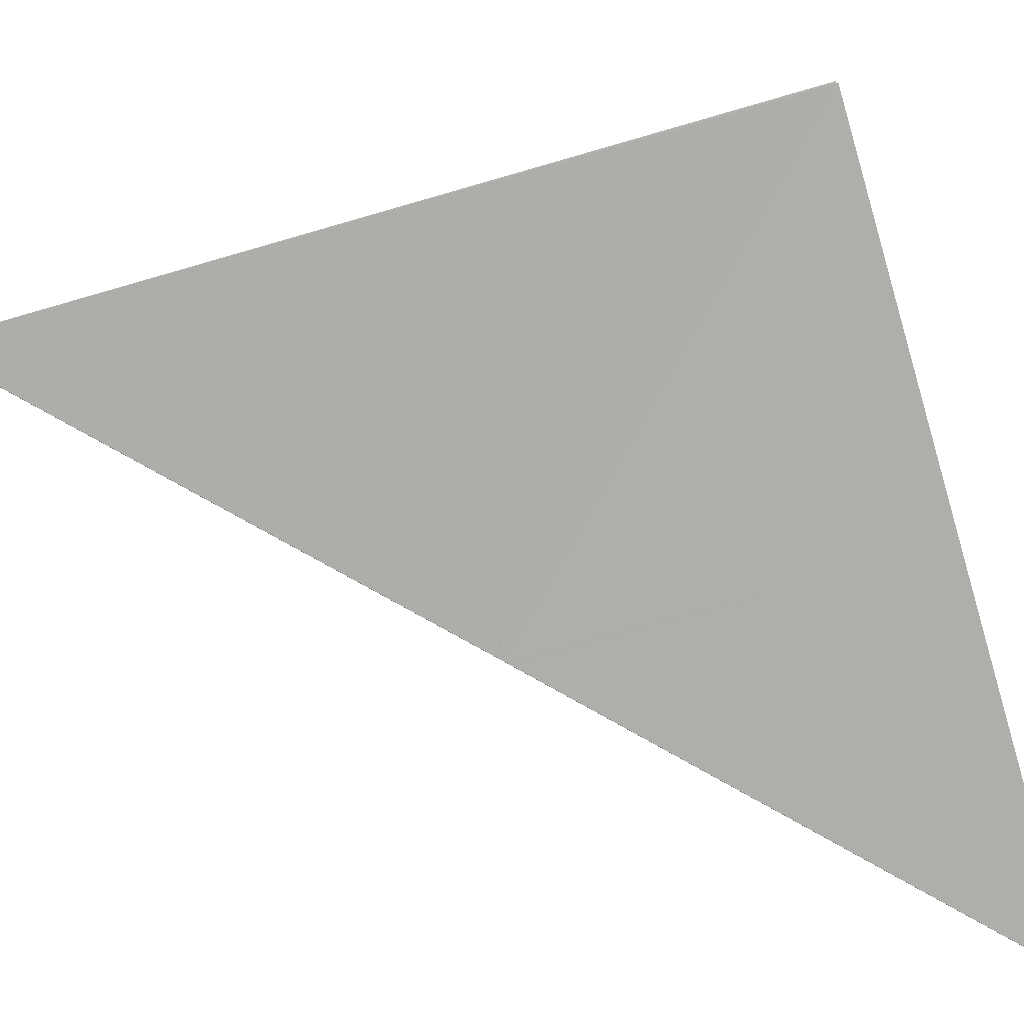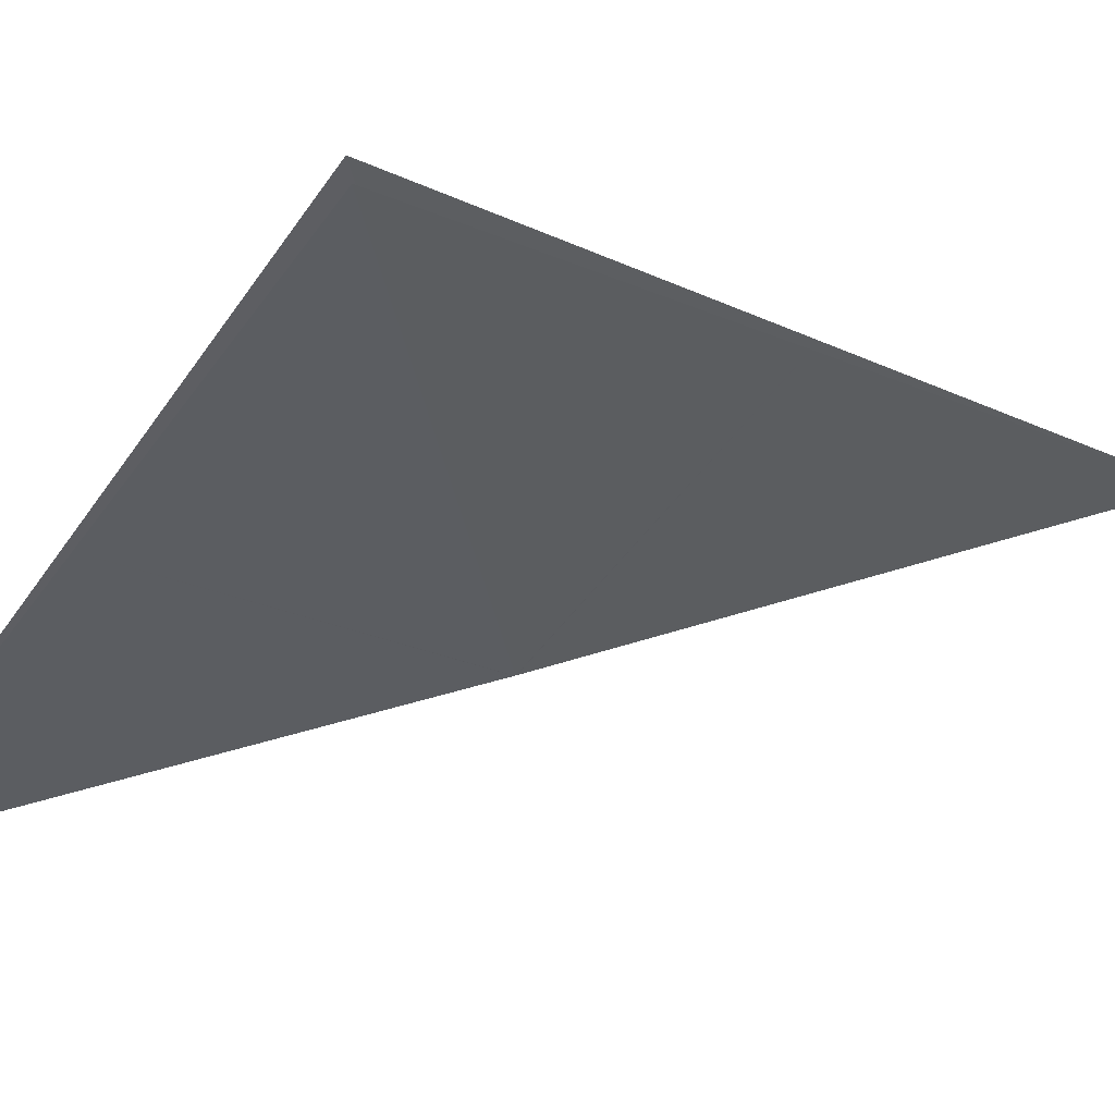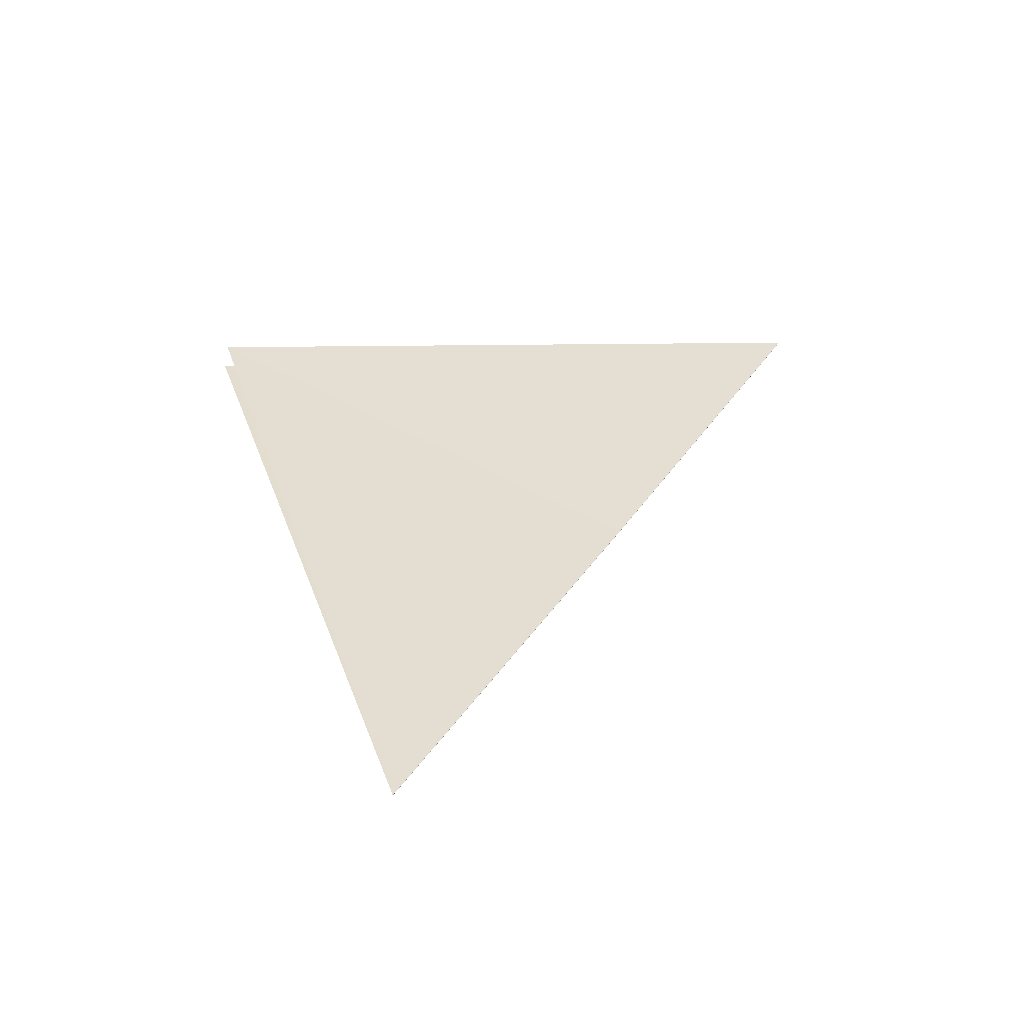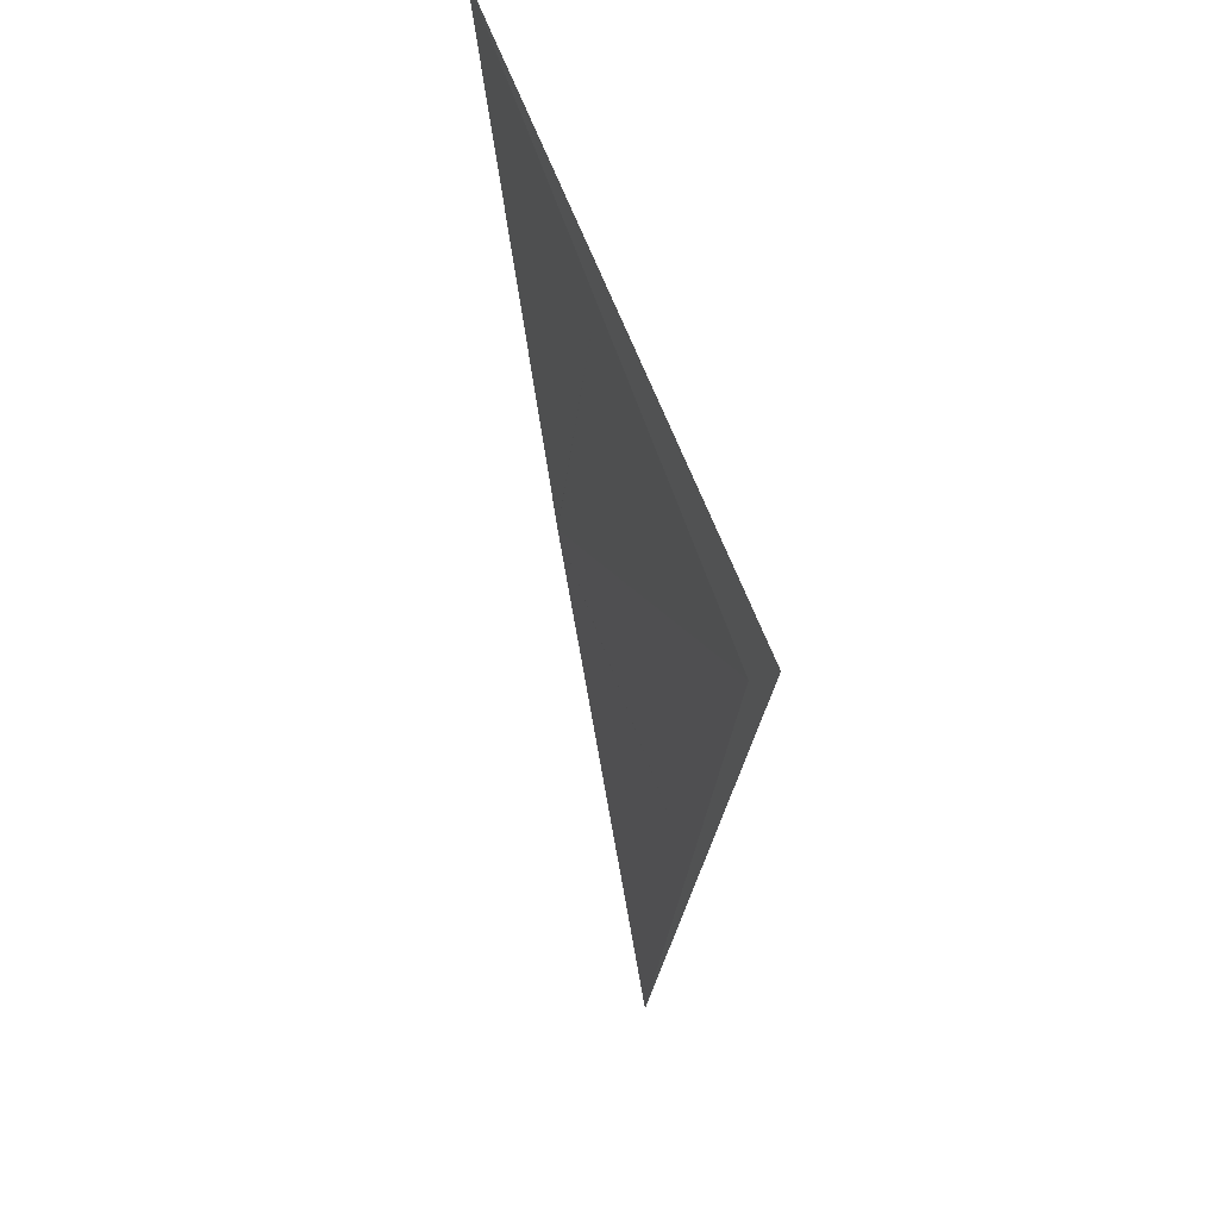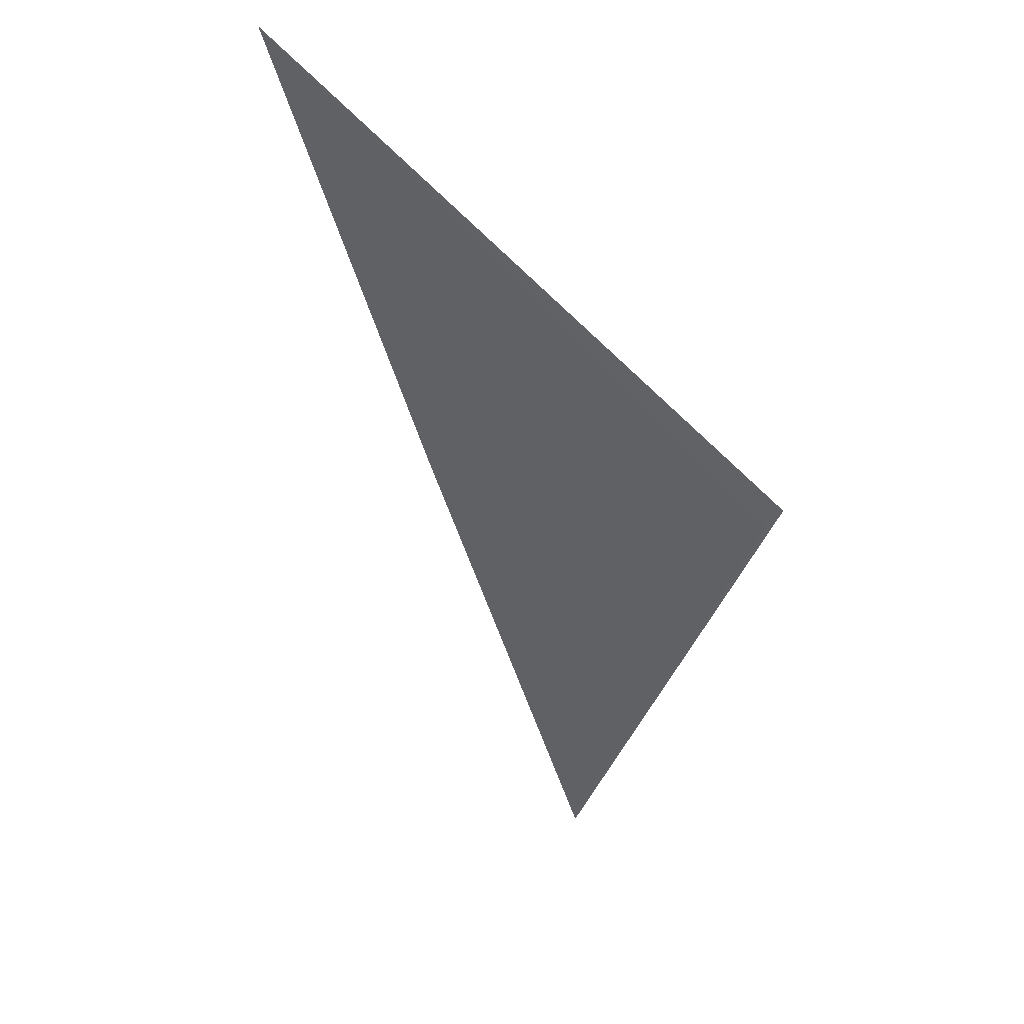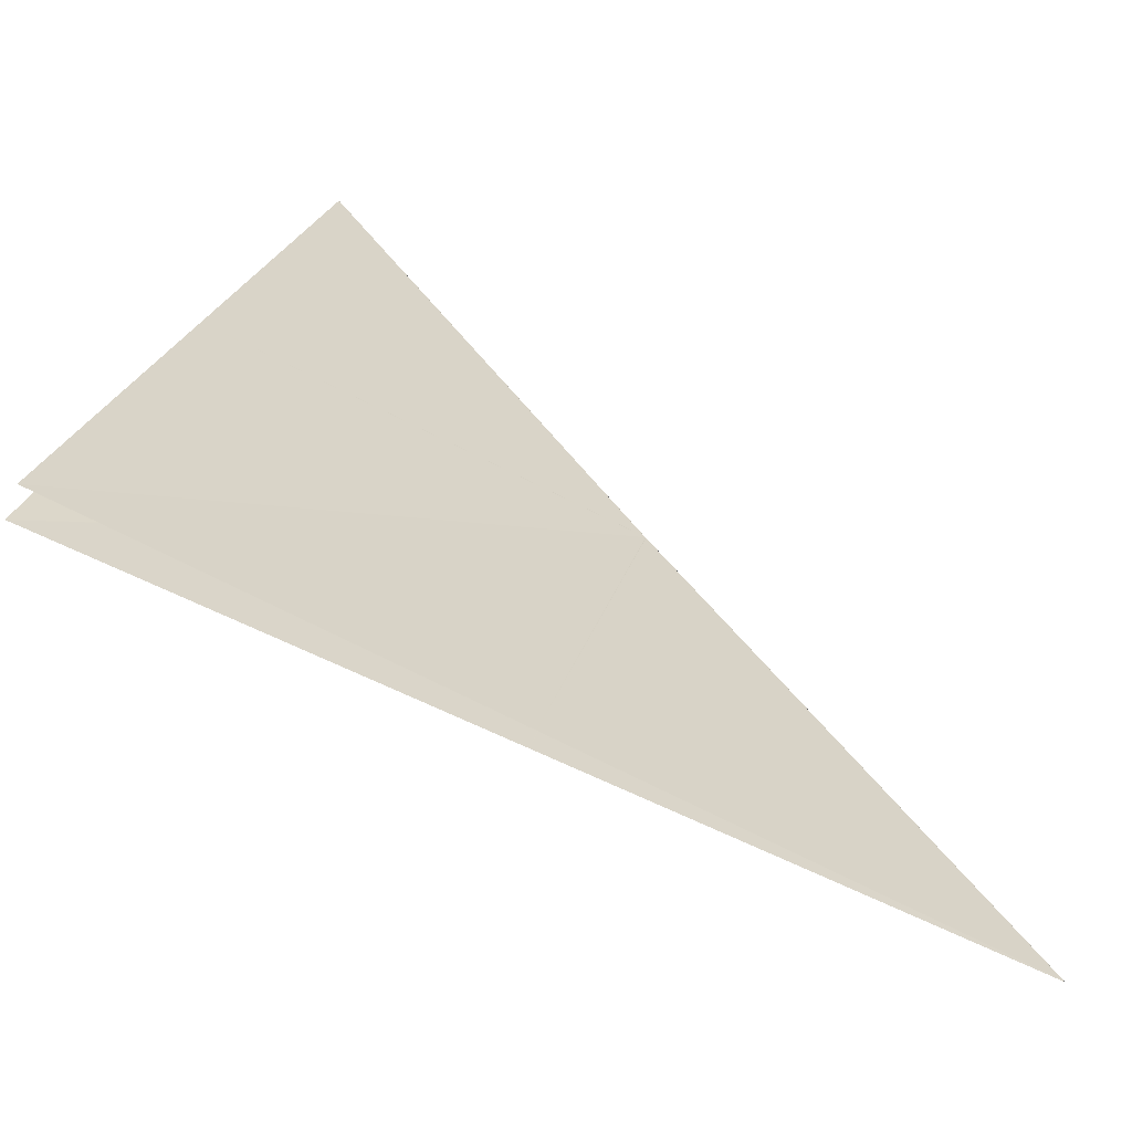
<metadata>
{"format":"obj","ext":"obj","renderer":"f3d","projection":"perspective","resolution":1024,"background":"white","views":[{"elev":65.2,"azim":92.9,"up":"+Z"},{"elev":-7.9,"azim":-108.9,"up":"+Z"},{"elev":-54.0,"azim":25.0,"up":"+Y"},{"elev":43.3,"azim":-75.7,"up":"+Y"},{"elev":45.6,"azim":-101.7,"up":"+Y"},{"elev":56.0,"azim":-52.5,"up":"+Z"}]}
</metadata>
<code>
v -0.005241 0.001463 -0.009298
v -0.005242 0.001462 -0.009297
v -0.005243 0.00146 -0.009296
v -0.00131 0.003041 -0.01194
v -0.001311 0.00304 -0.01194
v -5.256e-06 -0.001696 -0.01282
v -3.482e-06 -0.001696 -0.01282
v -4.913e-06 -0.001698 -0.01282
v -2.878e-06 -0.001699 -0.01282
v -2.24e-06 -0.001702 -0.01282
v -4.919e-06 -0.0017 -0.01282
v -6.87e-06 -0.001697 -0.01282
v -6.89e-06 -0.001695 -0.01282
v -5.947e-06 -0.001694 -0.01282
v -4.252e-06 -0.001694 -0.01282
v -4.747e-07 -0.0017 -0.01282
v -1.713e-06 -0.001697 -0.01282
v -7.375e-06 -0.001699 -0.01282
v -0.00524 0.001464 -0.009299
v -7.433e-06 -0.001693 -0.01282
v -0.001314 0.003039 -0.01194
v -2.602e-06 -0.001694 -0.01282
v -0.001313 0.00304 -0.01194
v 4.742e-07 -0.001702 -0.01282
v -0.005244 0.001458 -0.009296
v -0.003904 -0.003279 -0.01013
v -0.003903 -0.00328 -0.01013
v -0.003903 -0.003282 -0.01013
v -7.997e-06 -0.001702 -0.01282
v -6.322e-06 -0.001701 -0.01282
v -6.449e-06 -0.001704 -0.01282
v -4.38e-06 -0.001703 -0.01282
v -2.206e-06 -0.001704 -0.01282
v -5.181e-06 -0.001705 -0.01282
v -8.573e-06 -0.001704 -0.01282
v -9.809e-06 -0.001703 -0.01282
v -9.727e-06 -0.001701 -0.01282
v -8.346e-06 -0.0017 -0.01282
v -7.791e-06 -0.001706 -0.01282
v -0.005244 0.001456 -0.009296
v -0.003904 -0.003277 -0.01013
v -1.131e-05 -0.001702 -0.01282
v -0.005243 0.001455 -0.009296
v -0.002562 -0.008019 -0.01096
v -8.501e-06 -0.001712 -0.01282
v -0.003901 -0.003287 -0.01013
v -0.003902 -0.003284 -0.01013
v -0.003902 -0.003285 -0.01013
v -5.862e-06 -0.001709 -0.01282
v -5.329e-06 -0.001707 -0.01282
v -3.715e-06 -0.001709 -0.01282
v -2.86e-06 -0.001706 -0.01282
v -4.766e-06 -0.001711 -0.01282
v -6.801e-06 -0.001711 -0.01282
v -7.753e-06 -0.00171 -0.01282
v -7.504e-06 -0.001708 -0.01282
v -1.945e-06 -0.001708 -0.01282
v -7.411e-07 -0.001705 -0.01282
v -0.002561 -0.00802 -0.01096
v -0.00256 -0.008021 -0.01096
v -0.002559 -0.008022 -0.01096
v -3.143e-06 -0.001711 -0.01282
v -0.003792 -0.003285 -0.009976
v -0.003792 -0.003283 -0.009976
v -0.003793 -0.003281 -0.009976
v -0.003792 -0.003286 -0.009977
v -4.552e-06 -0.001712 -0.01281
v -0.002558 -0.008019 -0.01096
v -2.357e-06 -0.001709 -0.01282
v -1.614e-06 -0.001709 -0.01282
v -1.674e-06 -0.001707 -0.01282
v -6.359e-07 -0.001706 -0.01282
v 3.036e-07 -0.001704 -0.01282
v -1.304e-06 -0.001705 -0.01282
v -3.537e-06 -0.001708 -0.01282
v -3.805e-06 -0.00171 -0.01282
v -3.229e-06 -0.001711 -0.01282
v -2.577e-06 -0.001711 -0.01282
v -3.789e-06 -0.001706 -0.01282
v -0.002558 -0.008021 -0.01096
v -0.002558 -0.00802 -0.01096
v -0.005028 0.001457 -0.008995
v -0.005028 0.001458 -0.008995
v -0.005028 0.001459 -0.008995
v -0.003793 -0.00328 -0.009975
v -3.944e-06 -0.001702 -0.01281
v -0.005028 0.001456 -0.008995
v -7.142e-06 -0.001702 -0.01281
v -0.003794 -0.003276 -0.009975
v -2.462e-06 -0.001704 -0.01282
v -2.316e-06 -0.001701 -0.01282
v -4.735e-07 -0.001703 -0.01282
v 1.017e-06 -0.001702 -0.01282
v -9.49e-07 -0.0017 -0.01282
v -4.259e-06 -0.0017 -0.01281
v -5.604e-06 -0.001701 -0.01281
v -5.698e-06 -0.001703 -0.01281
v -4.522e-06 -0.001704 -0.01281
v -3.306e-06 -0.001699 -0.01282
v -0.003794 -0.003278 -0.009975
v -0.001204 0.003038 -0.01179
v -0.001203 0.003038 -0.01179
v -0.001201 0.003039 -0.01179
v -0.005028 0.001459 -0.008995
v -1.232e-06 -0.001696 -0.01282
v -9.226e-07 -0.001698 -0.01282
v 4.742e-07 -0.001696 -0.01282
v 1.014e-06 -0.001699 -0.01282
v -0.001205 0.003037 -0.01179
v -3.305e-06 -0.001693 -0.01282
v -0.005026 0.00146 -0.008997
v 2.023e-06 -0.0017 -0.01282
v 2.129e-06 -0.001697 -0.01282
v -2.422e-07 -0.001694 -0.01282
v -1.878e-06 -0.001694 -0.01282
v -2.799e-06 -0.001695 -0.01282
v -2.8e-06 -0.001697 -0.01282
v 1.359e-06 -0.001694 -0.01282
v -0.005027 0.00146 -0.008996
v 0.002625 0.004618 -0.01459
v 0.002625 0.004618 -0.01459
v 0.002625 0.004618 -0.01459
v -0.0012 0.003039 -0.01179
v 4.194e-06 -0.001693 -0.01282
v 3.236e-06 -0.001695 -0.01282
v 3.943e-06 -0.001695 -0.01282
v 2.963e-06 -0.001698 -0.01282
v 1.699e-06 -0.001699 -0.01282
v 2.93e-06 -0.001696 -0.01282
v 4.947e-06 -0.001693 -0.01282
v 0.002623 0.004618 -0.01458
v 4.717e-06 -0.001689 -0.01282
v -0.001197 0.003041 -0.01179
v 4.985e-06 -0.001691 -0.01282
v 3.986e-06 -0.001691 -0.01282
v 2.808e-06 -0.001693 -0.01282
v 4.159e-06 -0.001693 -0.01282
v -0.001199 0.00304 -0.01179
v -0.001307 0.003042 -0.01195
v -0.001309 0.003042 -0.01195
v 0.002623 0.004618 -0.01459
v 7.246e-07 -0.001693 -0.01283
v 1.863e-06 -0.001695 -0.01283
v -3.817e-07 -0.001695 -0.01283
v 7.594e-07 -0.001698 -0.01282
v -1.118e-06 -0.001693 -0.01283
v 7.862e-08 -0.001691 -0.01283
v 1.45e-06 -0.001691 -0.01283
v 2.78e-06 -0.001693 -0.01283
v -0.001306 0.003043 -0.01195
v 8.09e-07 -0.001689 -0.01283
v 0.002619 0.004618 -0.01459
v 0.002621 0.004618 -0.01459
o Octagon_web
f 15 5 4 22
f 19 21 20
f 14 23 5 15
f 13 1 19 20
f 12 2 1 13
f 18 3 2 12
f 14 6 13 20
f 15 7 6 14
f 6 8 12 13
f 7 9 8 6
f 20 21 23 14
f 17 7 15 22
f 8 11 18 12
f 9 10 11 8
f 16 9 7 17
f 24 10 9 16
f 41 43 42
f 38 25 3 18
f 37 40 25 38
f 36 26 41 42
f 35 27 26 36
f 39 28 27 35
f 37 29 36 42
f 38 30 29 37
f 29 31 35 36
f 42 43 40 37
f 30 32 31 29
f 11 30 38 18
f 31 34 39 35
f 32 33 34 31
f 10 32 30 11
f 24 33 32 10
f 54 59 44 45
f 53 60 59 54
f 62 61 60 53
f 56 47 28 39
f 55 48 47 56
f 55 49 54 45
f 56 50 49 55
f 44 46 45
f 45 46 48 55
f 49 51 53 54
f 50 52 51 49
f 34 50 56 39
f 51 57 62 53
f 52 58 57 51
f 33 52 50 34
f 24 58 52 33
f 78 80 61 62
f 77 81 80 78
f 76 63 66 67
f 75 64 63 76
f 79 65 64 75
f 77 69 76 67
f 66 68 67
f 78 70 69 77
f 69 71 75 76
f 70 72 71 69
f 57 70 78 62
f 71 74 79 75
f 72 73 74 71
f 58 72 70 57
f 24 73 72 58
f 67 68 81 77
f 98 85 65 79
f 97 100 85 98
f 96 82 87 88
f 95 83 82 96
f 99 84 83 95
f 87 89 88
f 97 86 96 88
f 98 90 86 97
f 86 91 95 96
f 90 92 91 86
f 74 90 98 79
f 91 94 99 95
f 92 93 94 91
f 73 92 90 74
f 88 89 100 97
f 24 93 92 73
f 117 104 84 99
f 116 119 104 117
f 115 101 109 110
f 114 102 101 115
f 109 111 110
f 118 103 102 114
f 116 105 115 110
f 117 106 105 116
f 105 107 114 115
f 106 108 107 105
f 94 106 117 99
f 107 113 118 114
f 108 112 113 107
f 110 111 119 116
f 93 108 106 94
f 24 112 108 93
f 136 123 103 118
f 135 138 123 136
f 134 120 131 132
f 131 133 132
f 130 121 120 134
f 137 122 121 130
f 135 124 134 132
f 136 125 124 135
f 124 126 130 134
f 125 127 126 124
f 113 125 136 118
f 126 129 137 130
f 132 133 138 135
f 127 128 129 126
f 112 127 125 113
f 24 128 127 112
f 149 141 122 137
f 148 153 141 149
f 150 152 151
f 147 139 150 151
f 146 140 139 147
f 22 4 140 146
f 148 142 147 151
f 149 143 142 148
f 142 144 146 147
f 143 145 144 142
f 129 143 149 137
f 151 152 153 148
f 144 17 22 146
f 145 16 17 144
f 128 145 143 129
f 24 16 145 128

</code>
